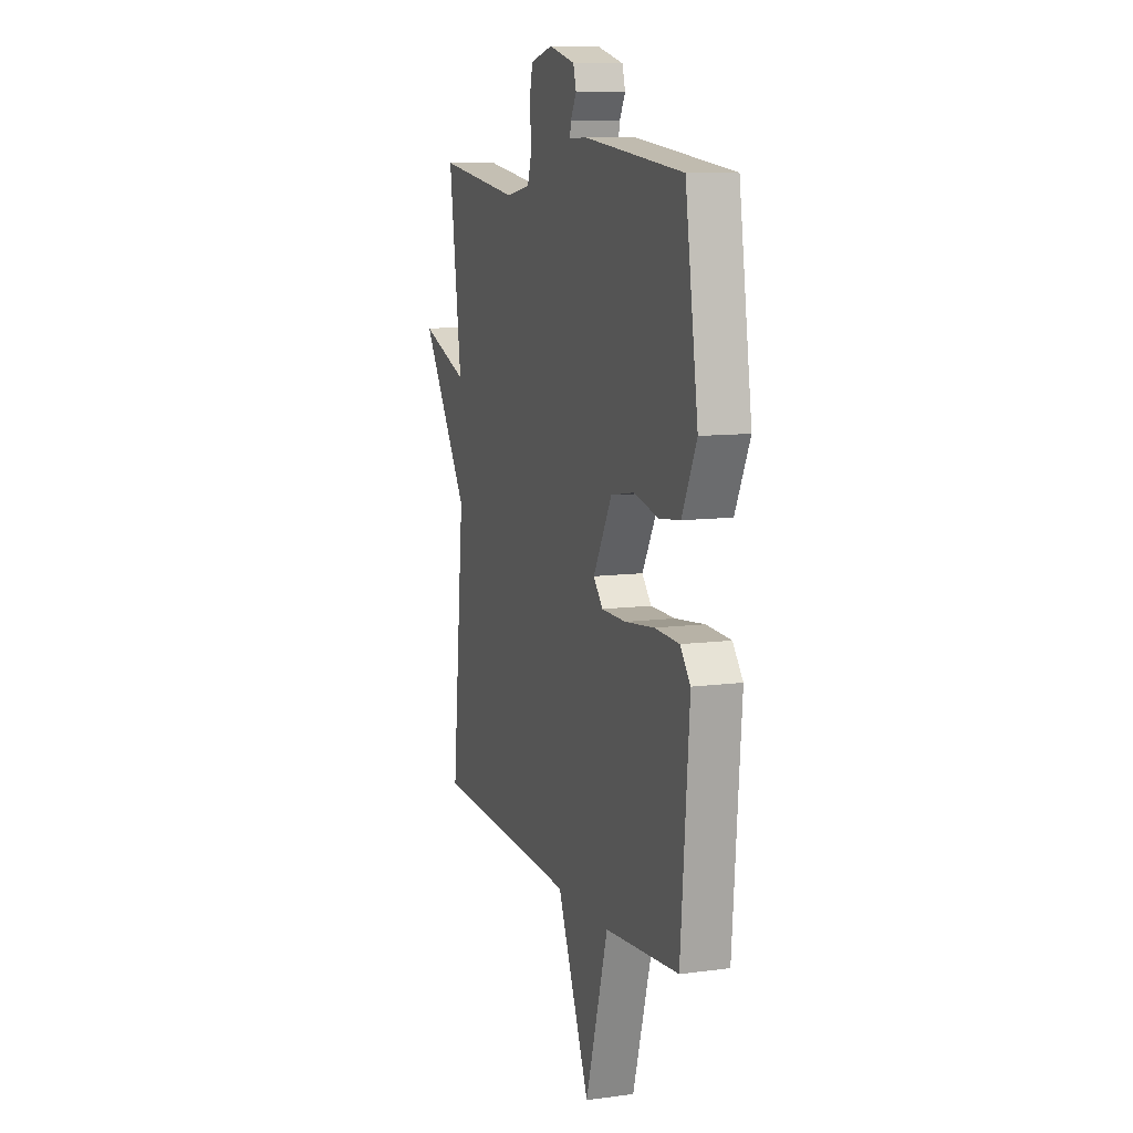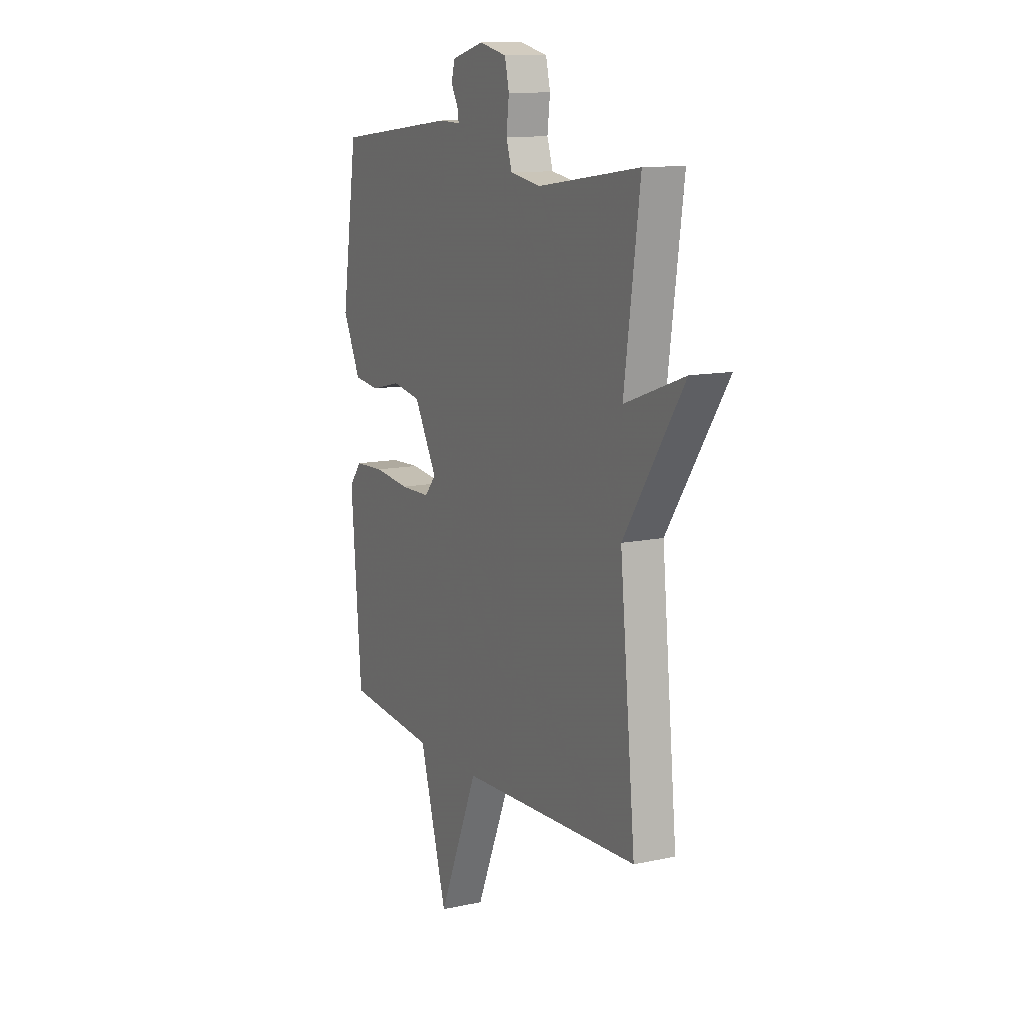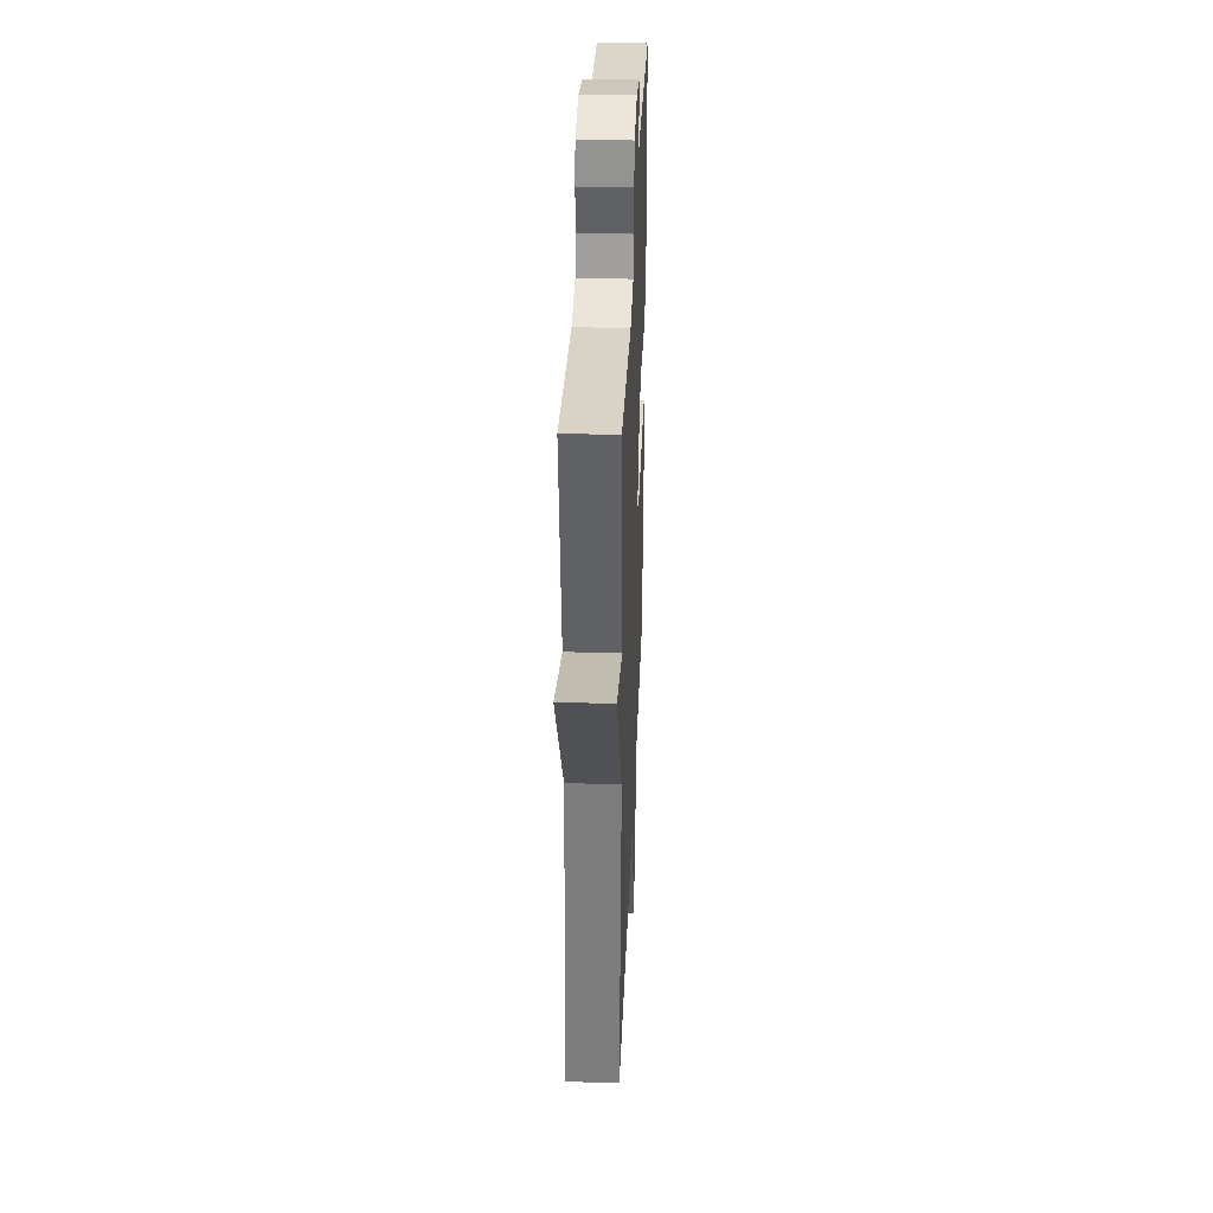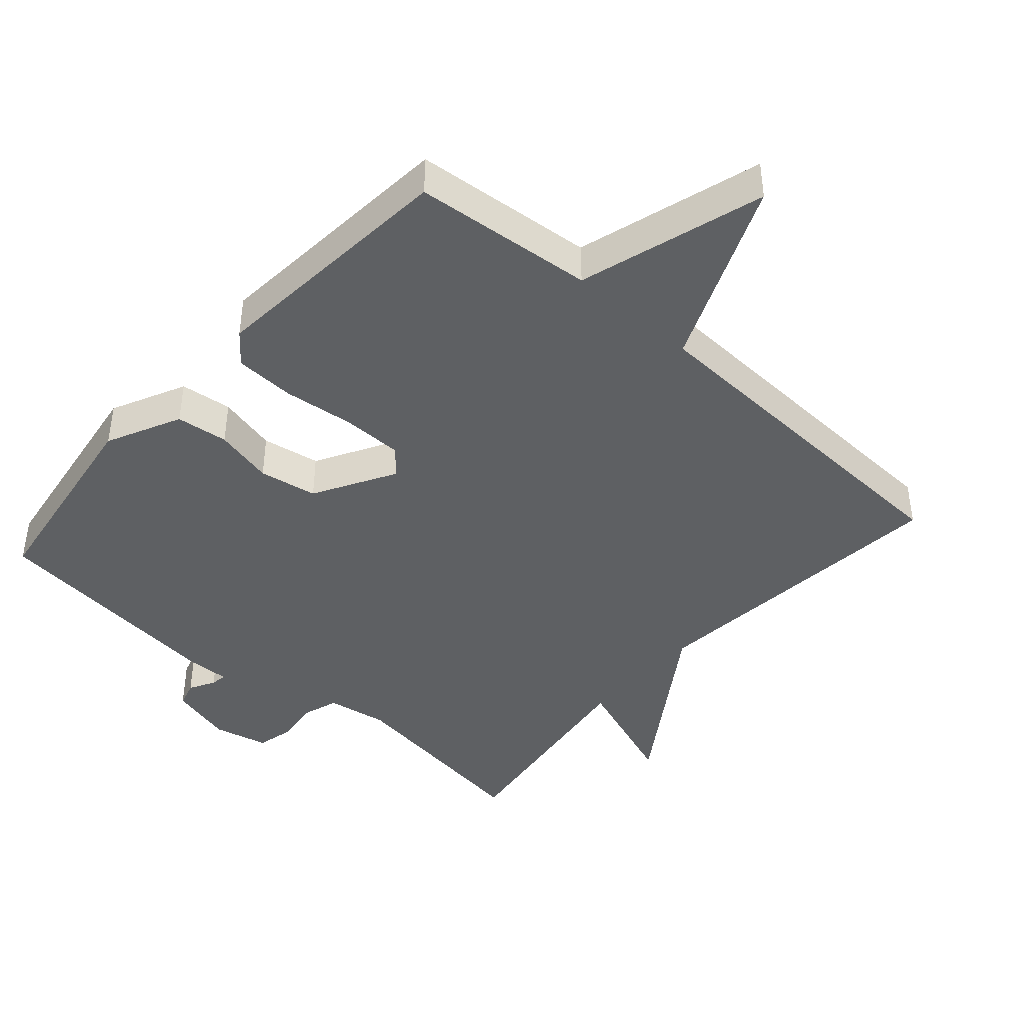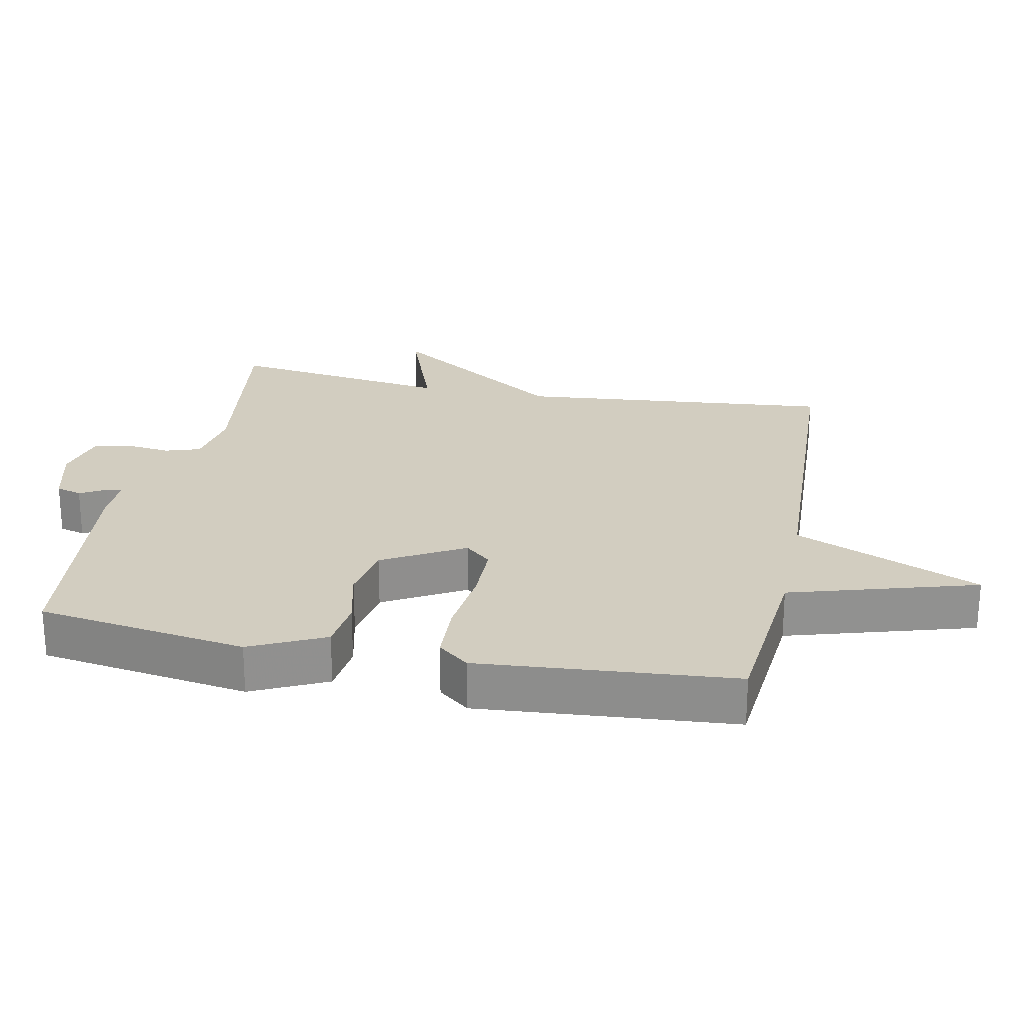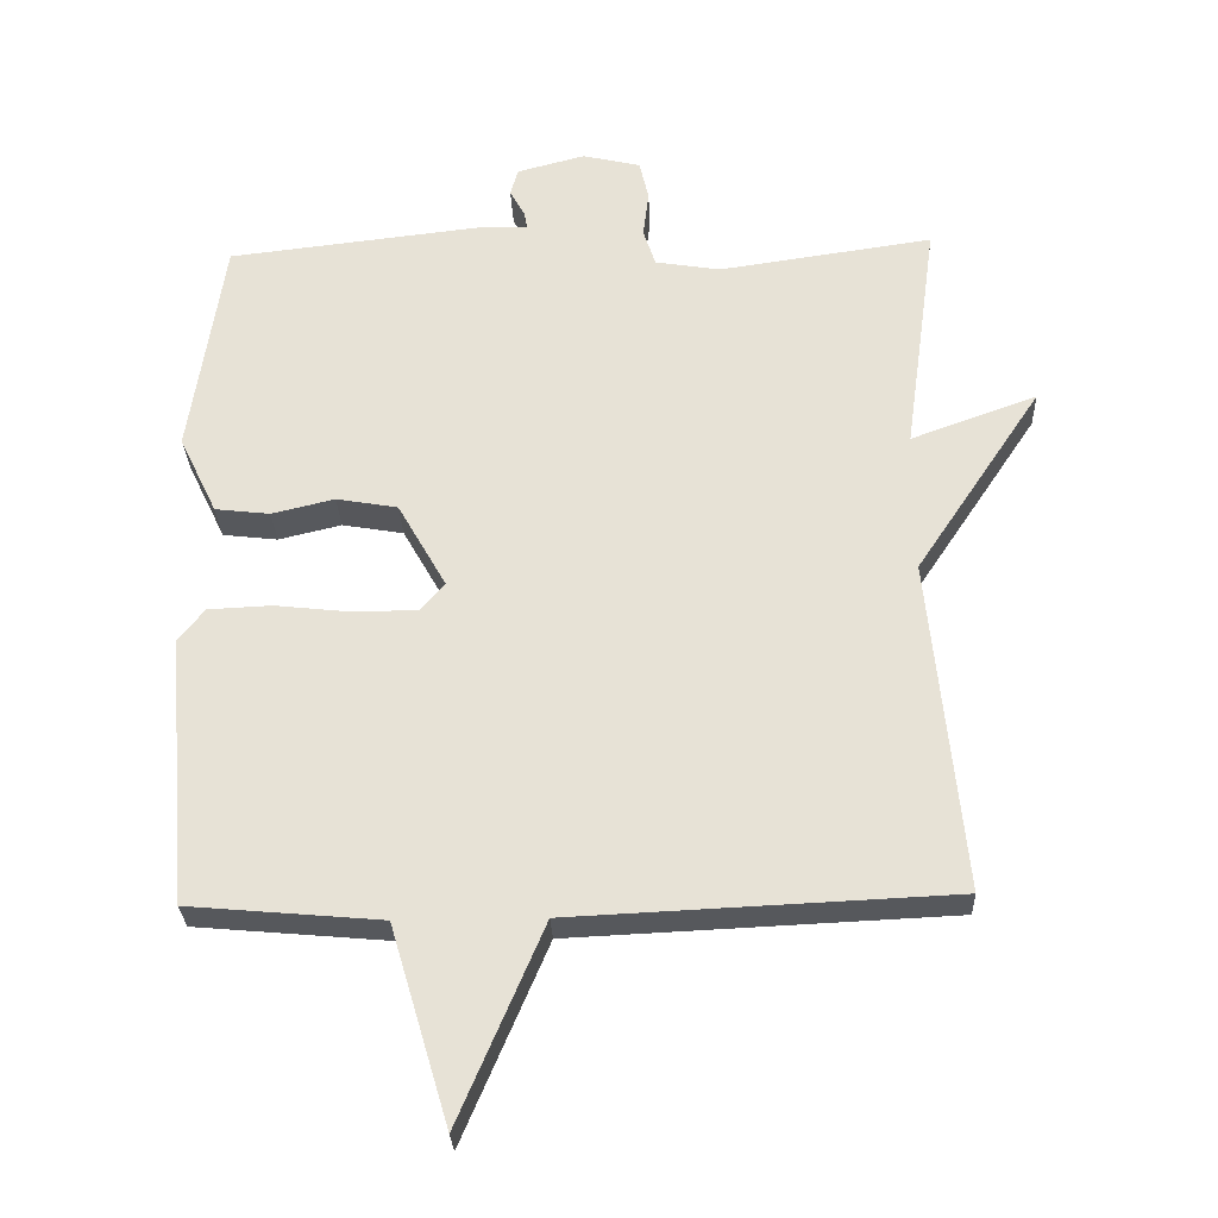
<metadata>
{"format":"obj","ext":"obj","renderer":"f3d","projection":"perspective","resolution":1024,"background":"white","views":[{"elev":9.8,"azim":71.1,"up":"+Z"},{"elev":11.9,"azim":-116.9,"up":"+Z"},{"elev":36.3,"azim":-87.7,"up":"+Z"},{"elev":-42.4,"azim":138.5,"up":"+Y"},{"elev":24.4,"azim":101.5,"up":"+Y"},{"elev":-28.5,"azim":-177.7,"up":"+Z"}]}
</metadata>
<code>
v -0.5 0.07 -0.5
v -0.454 0.07 -0.032
v -0.63 0.07 0.232
v -0.454 0.07 0.168
v -0.5 0.07 0.5
v -0.2 0.07 0.457
v -0.109 0.07 0.472
v -0.092 0.07 0.524
v -0.1 0.07 0.59
v -0.087 0.07 0.645
v -0.006 0.07 0.664
v 0.089 0.07 0.639
v 0.1 0.07 0.601
v 0.079 0.07 0.563
v 0.075 0.07 0.539
v 0.139 0.07 0.541
v 0.5 0.07 0.5
v 0.547 0.07 0.189
v 0.494 0.07 0.079
v 0.417 0.07 0.07
v 0.329 0.07 0.091
v 0.243 0.07 0.076
v 0.175 0.07 -0.044
v 0.209 0.07 -0.083
v 0.298 0.07 -0.084
v 0.405 0.07 -0.072
v 0.494 0.07 -0.076
v 0.531 0.07 -0.122
v 0.5 0.07 -0.5
v 0.231 0.07 -0.524
v 0.149 0.07 -0.8
v 0.031 0.07 -0.524
v -0.5 0 -0.5
v -0.454 0 -0.032
v -0.63 0 0.232
v -0.454 0 0.168
v -0.5 0 0.5
v -0.2 0 0.457
v -0.109 0 0.472
v -0.092 0 0.524
v -0.1 0 0.59
v -0.087 0 0.645
v -0.006 0 0.664
v 0.089 0 0.639
v 0.1 0 0.601
v 0.079 0 0.563
v 0.075 0 0.539
v 0.139 0 0.541
v 0.5 0 0.5
v 0.547 0 0.189
v 0.494 0 0.079
v 0.417 0 0.07
v 0.329 0 0.091
v 0.243 0 0.076
v 0.175 0 -0.044
v 0.209 0 -0.083
v 0.298 0 -0.084
v 0.405 0 -0.072
v 0.494 0 -0.076
v 0.531 0 -0.122
v 0.5 0 -0.5
v 0.231 0 -0.524
v 0.149 0 -0.8
v 0.031 0 -0.524
f 30 31 32
f 30 32 1
f 29 30 1
f 28 29 1
f 27 28 1
f 26 27 1
f 25 26 1
f 24 25 1
f 23 24 1 2
f 22 23 2
f 21 22 2
f 19 20 21
f 18 19 21
f 17 18 21
f 16 17 21
f 15 16 21
f 15 21 2
f 14 15 2
f 12 13 14
f 11 12 14
f 10 11 14
f 9 10 14
f 8 9 14
f 7 8 14
f 7 14 2
f 6 7 2
f 4 5 6
f 4 6 2
f 2 3 4
f 64 63 62
f 33 64 62
f 33 62 61
f 33 61 60
f 33 60 59
f 33 59 58
f 33 58 57
f 33 57 56
f 34 33 56 55
f 34 55 54
f 34 54 53
f 53 52 51
f 53 51 50
f 53 50 49
f 53 49 48
f 53 48 47
f 34 53 47
f 34 47 46
f 46 45 44
f 46 44 43
f 46 43 42
f 46 42 41
f 46 41 40
f 46 40 39
f 34 46 39
f 34 39 38
f 38 37 36
f 34 38 36
f 36 35 34
f 1 33 34 2
f 2 34 35 3
f 3 35 36 4
f 4 36 37 5
f 5 37 38 6
f 6 38 39 7
f 7 39 40 8
f 8 40 41 9
f 9 41 42 10
f 10 42 43 11
f 11 43 44 12
f 12 44 45 13
f 13 45 46 14
f 14 46 47 15
f 15 47 48 16
f 16 48 49 17
f 17 49 50 18
f 18 50 51 19
f 19 51 52 20
f 20 52 53 21
f 21 53 54 22
f 22 54 55 23
f 23 55 56 24
f 24 56 57 25
f 25 57 58 26
f 26 58 59 27
f 27 59 60 28
f 28 60 61 29
f 29 61 62 30
f 30 62 63 31
f 31 63 64 32
f 32 64 33 1

</code>
